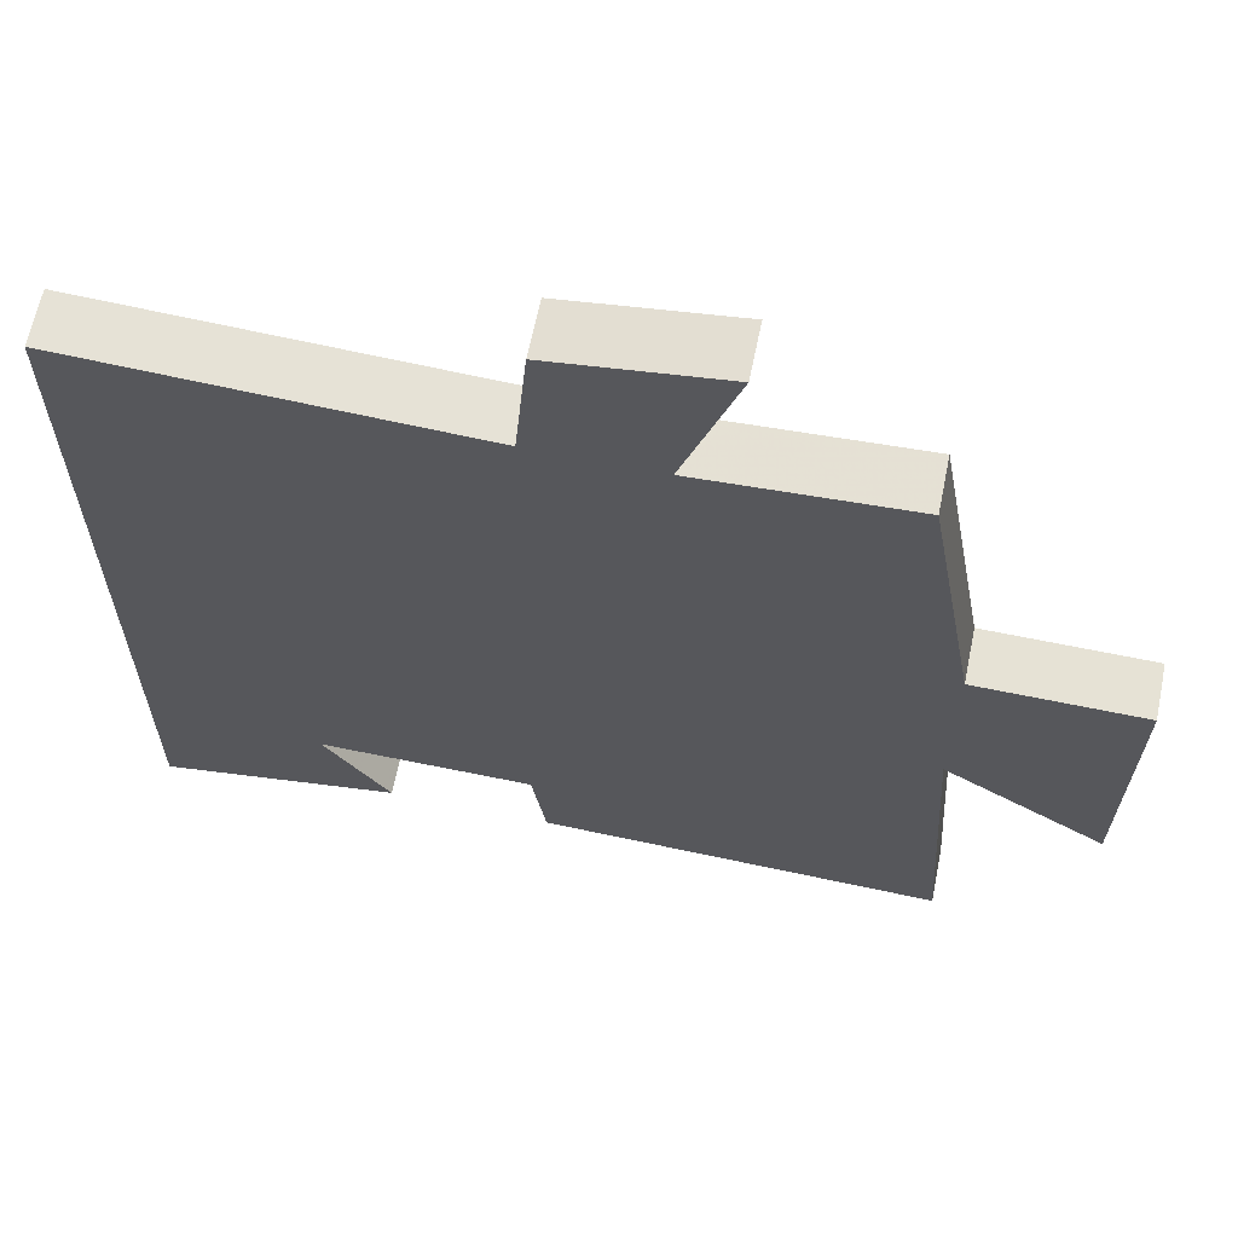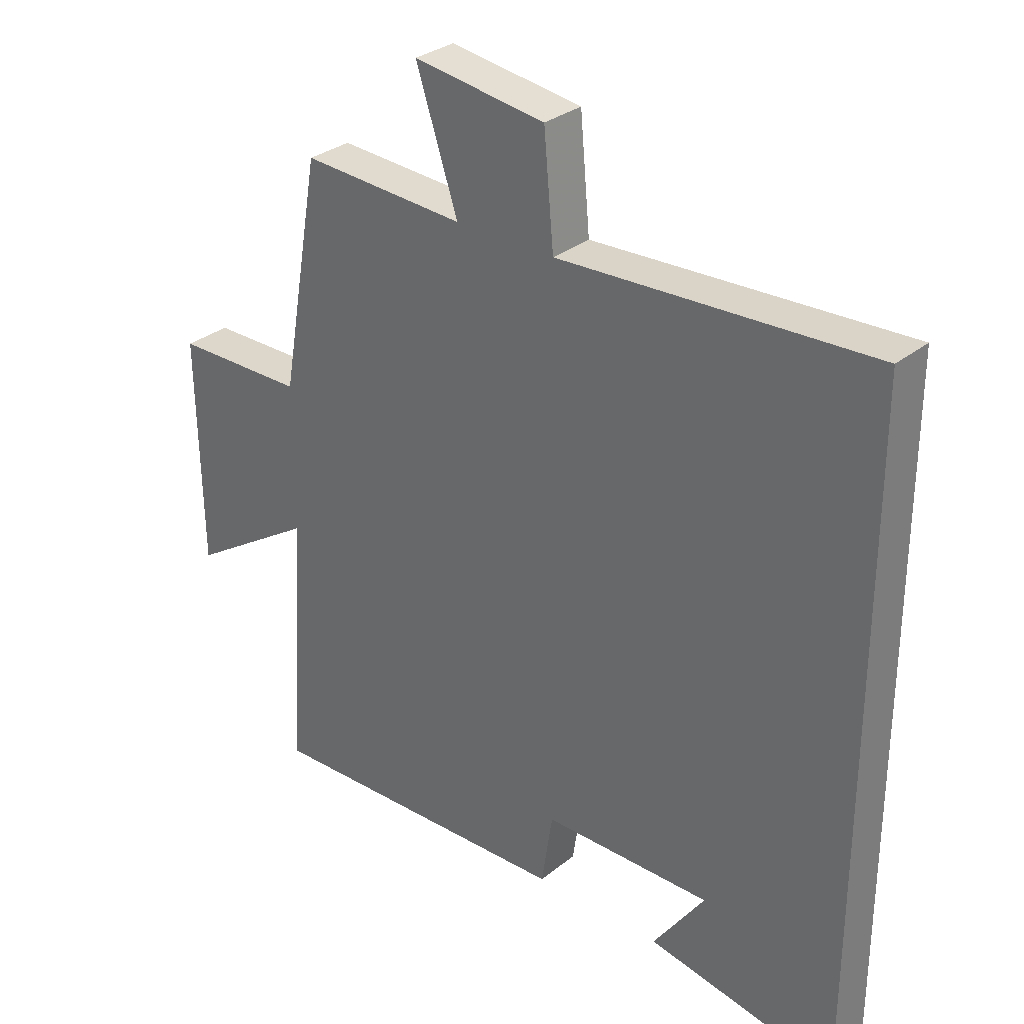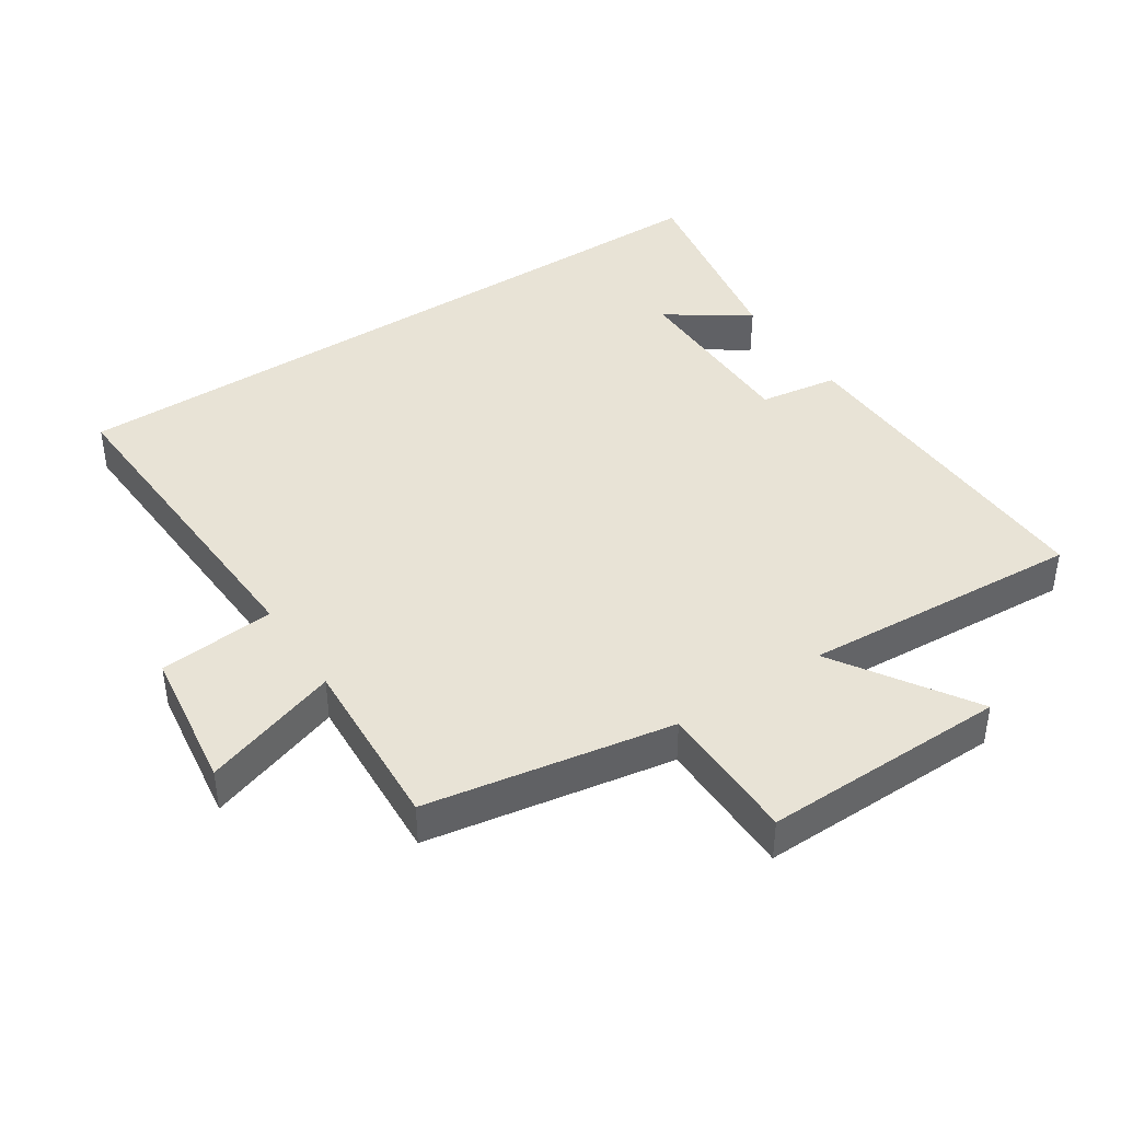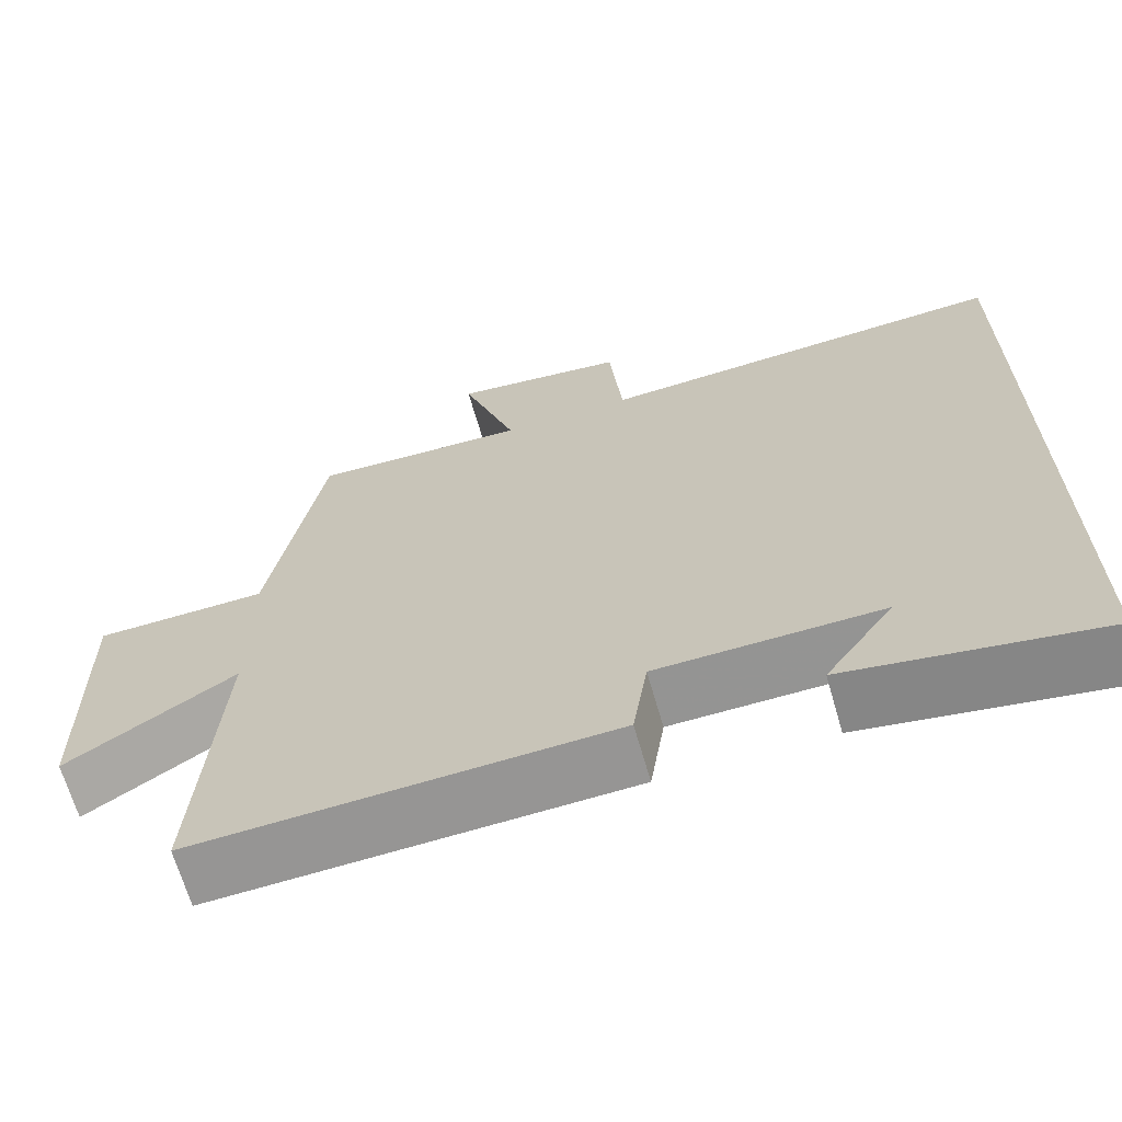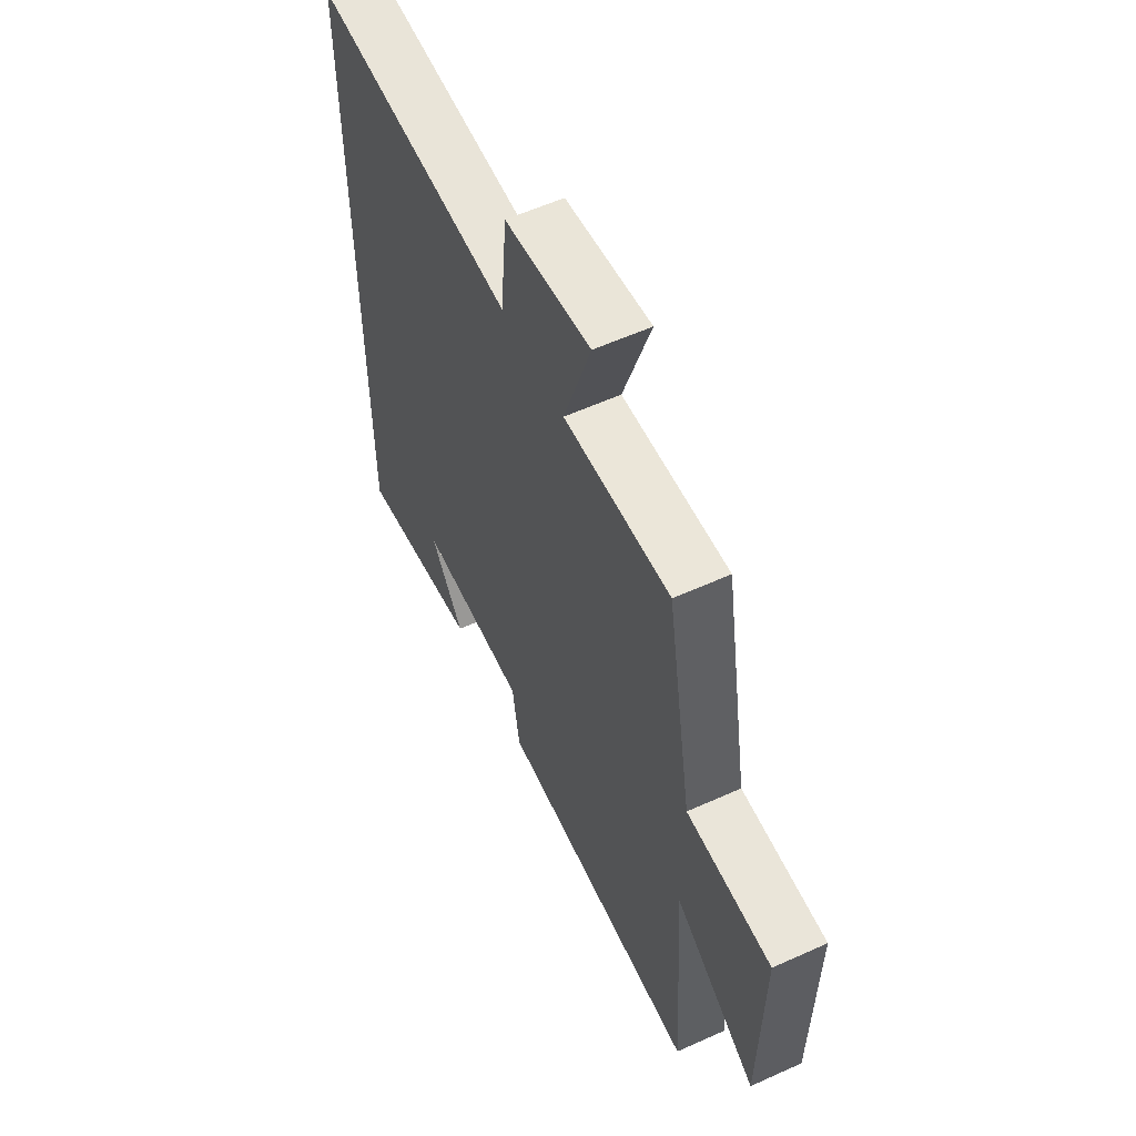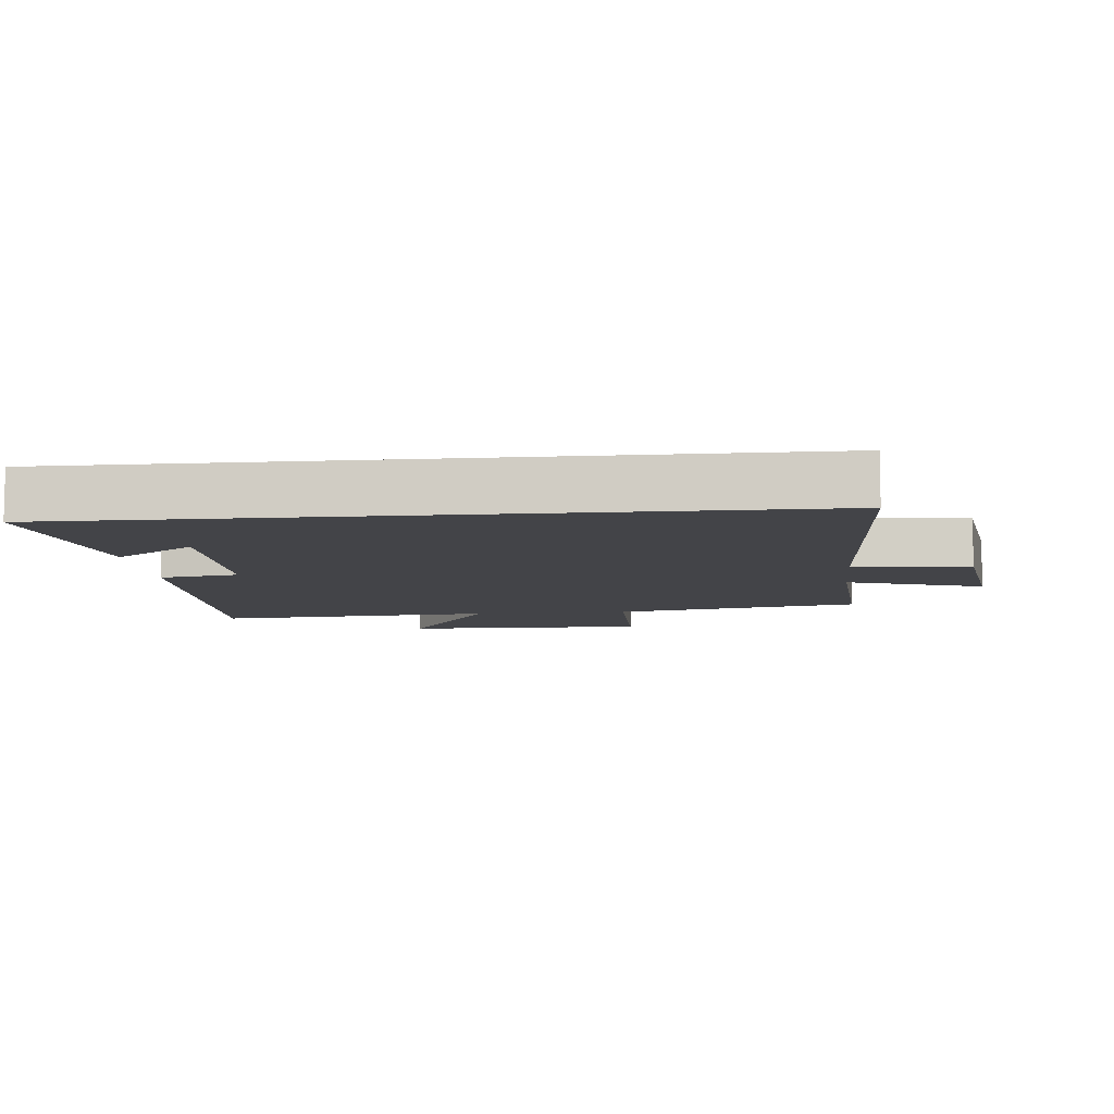
<metadata>
{"format":"obj","ext":"obj","renderer":"f3d","projection":"perspective","resolution":1024,"background":"white","views":[{"elev":64.1,"azim":11.6,"up":"+Z"},{"elev":30.9,"azim":-138.7,"up":"+Z"},{"elev":41.8,"azim":56.6,"up":"+Y"},{"elev":-66.9,"azim":-163.9,"up":"+Z"},{"elev":58.0,"azim":64.9,"up":"+Z"},{"elev":-8.3,"azim":-84.3,"up":"+Y"}]}
</metadata>
<code>
v 0.435 0.07 0.515
v 0.5 0.07 0.144
v 0.712 0.07 0.142
v 0.706 0.07 -0.226
v 0.5 0.07 -0.094
v 0.527 0.07 -0.516
v 0.017 0.07 -0.5
v -0.001 0.07 -0.381
v -0.275 0.07 -0.379
v -0.191 0.07 -0.5
v -0.5 0.07 -0.557
v -0.5 0.07 0.524
v 0.007 0.07 0.5
v 0.023 0.07 0.675
v 0.237 0.07 0.705
v 0.169 0.07 0.5
v 0.435 0 0.515
v 0.5 0 0.144
v 0.712 0 0.142
v 0.706 0 -0.226
v 0.5 0 -0.094
v 0.527 0 -0.516
v 0.017 0 -0.5
v -0.001 0 -0.381
v -0.275 0 -0.379
v -0.191 0 -0.5
v -0.5 0 -0.557
v -0.5 0 0.524
v 0.007 0 0.5
v 0.023 0 0.675
v 0.237 0 0.705
v 0.169 0 0.5
f 13 14 15 16
f 11 12 13
f 11 13 16
f 9 10 11
f 9 11 16 1
f 5 6 7 8
f 5 8 9 1
f 2 3 4 5
f 1 2 5
f 32 31 30 29
f 29 28 27
f 32 29 27
f 27 26 25
f 17 32 27 25
f 24 23 22 21
f 17 25 24 21
f 21 20 19 18
f 21 18 17
f 1 17 18 2
f 2 18 19 3
f 3 19 20 4
f 4 20 21 5
f 5 21 22 6
f 6 22 23 7
f 7 23 24 8
f 8 24 25 9
f 9 25 26 10
f 10 26 27 11
f 11 27 28 12
f 12 28 29 13
f 13 29 30 14
f 14 30 31 15
f 15 31 32 16
f 16 32 17 1

</code>
